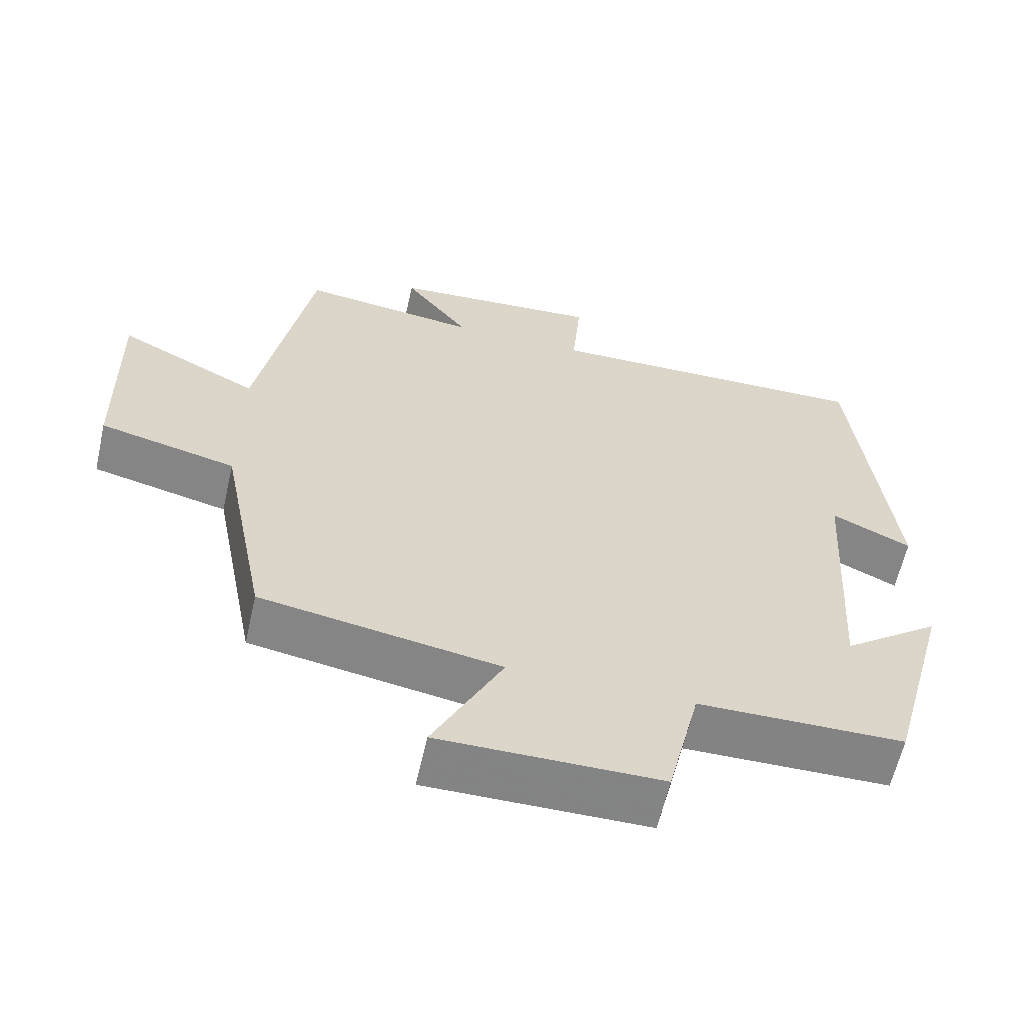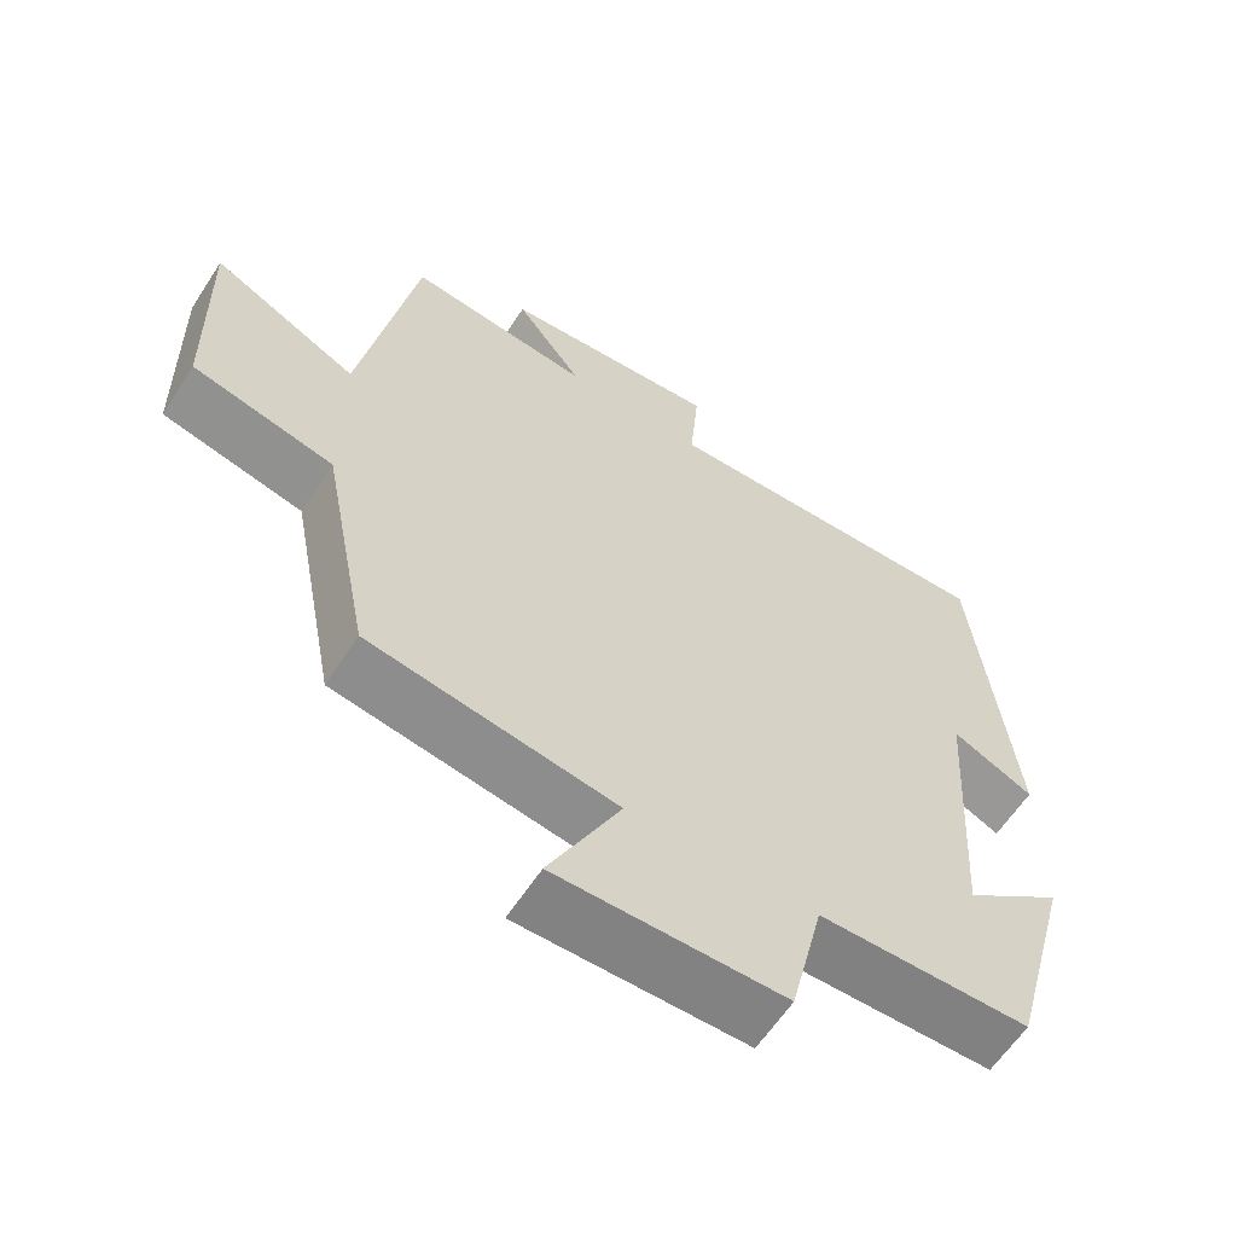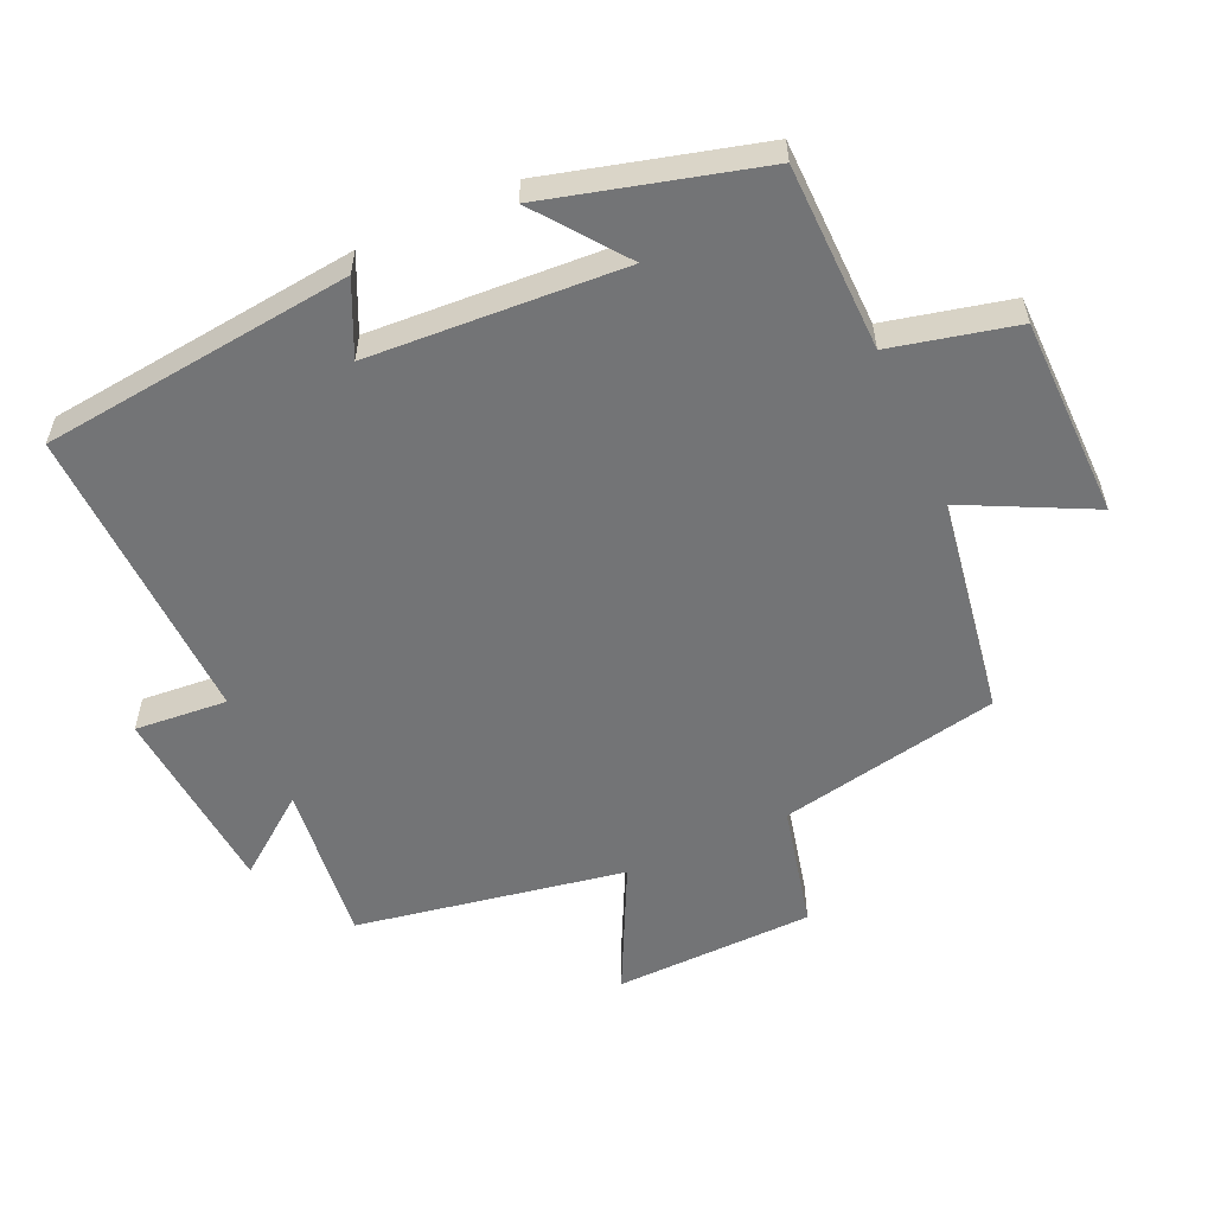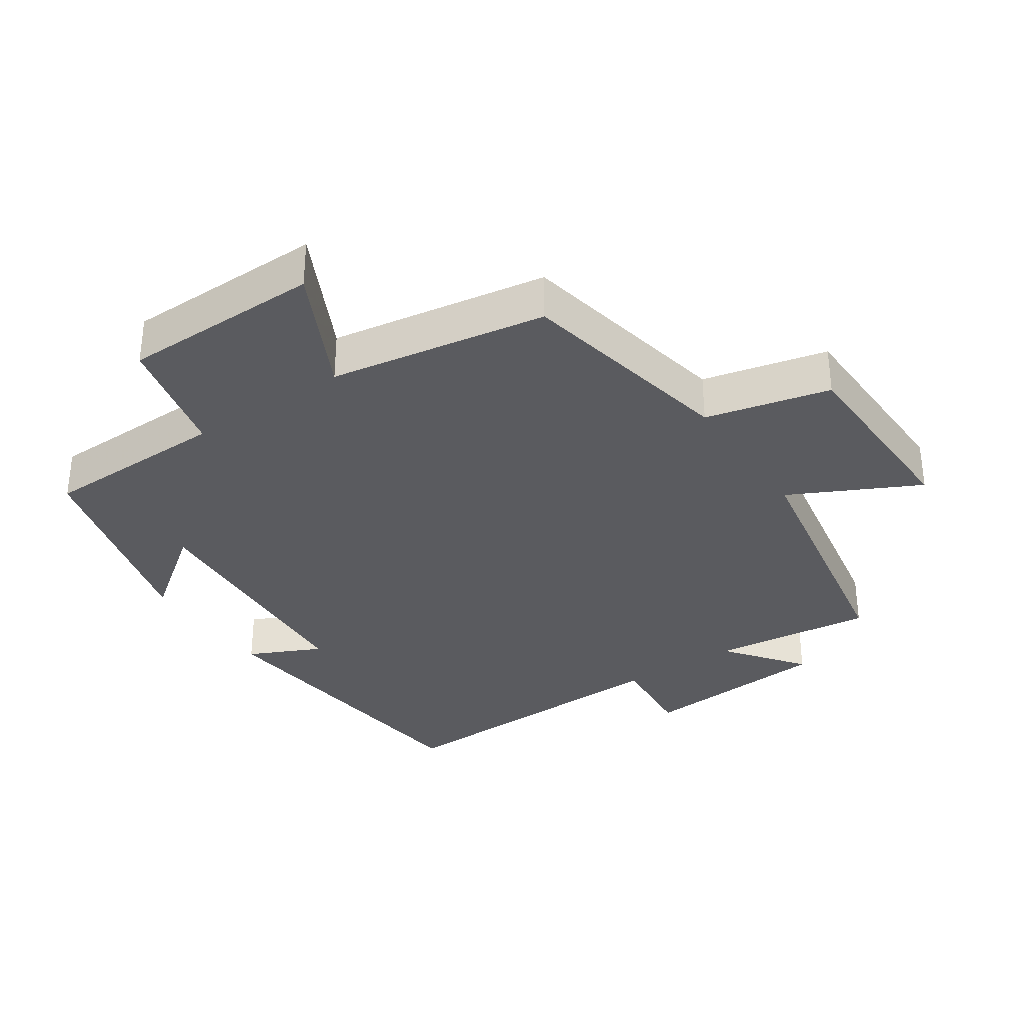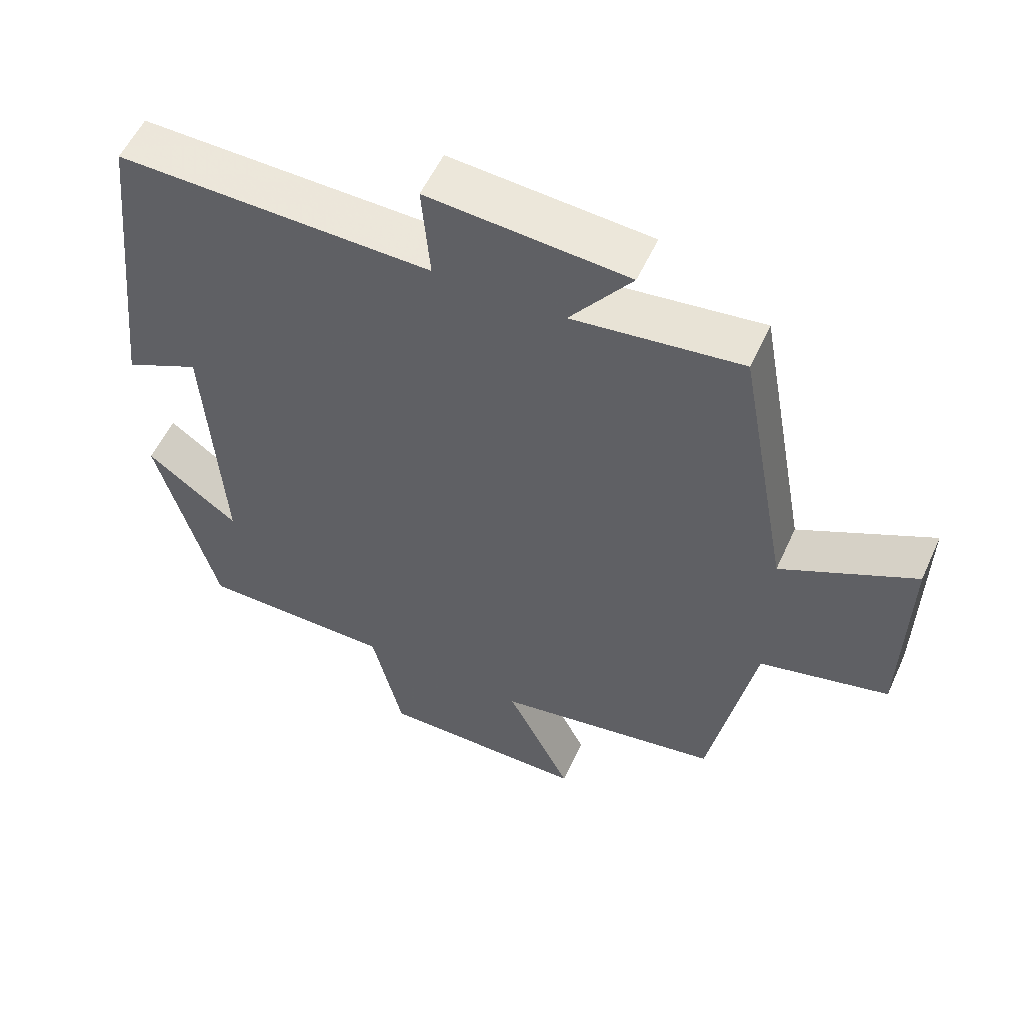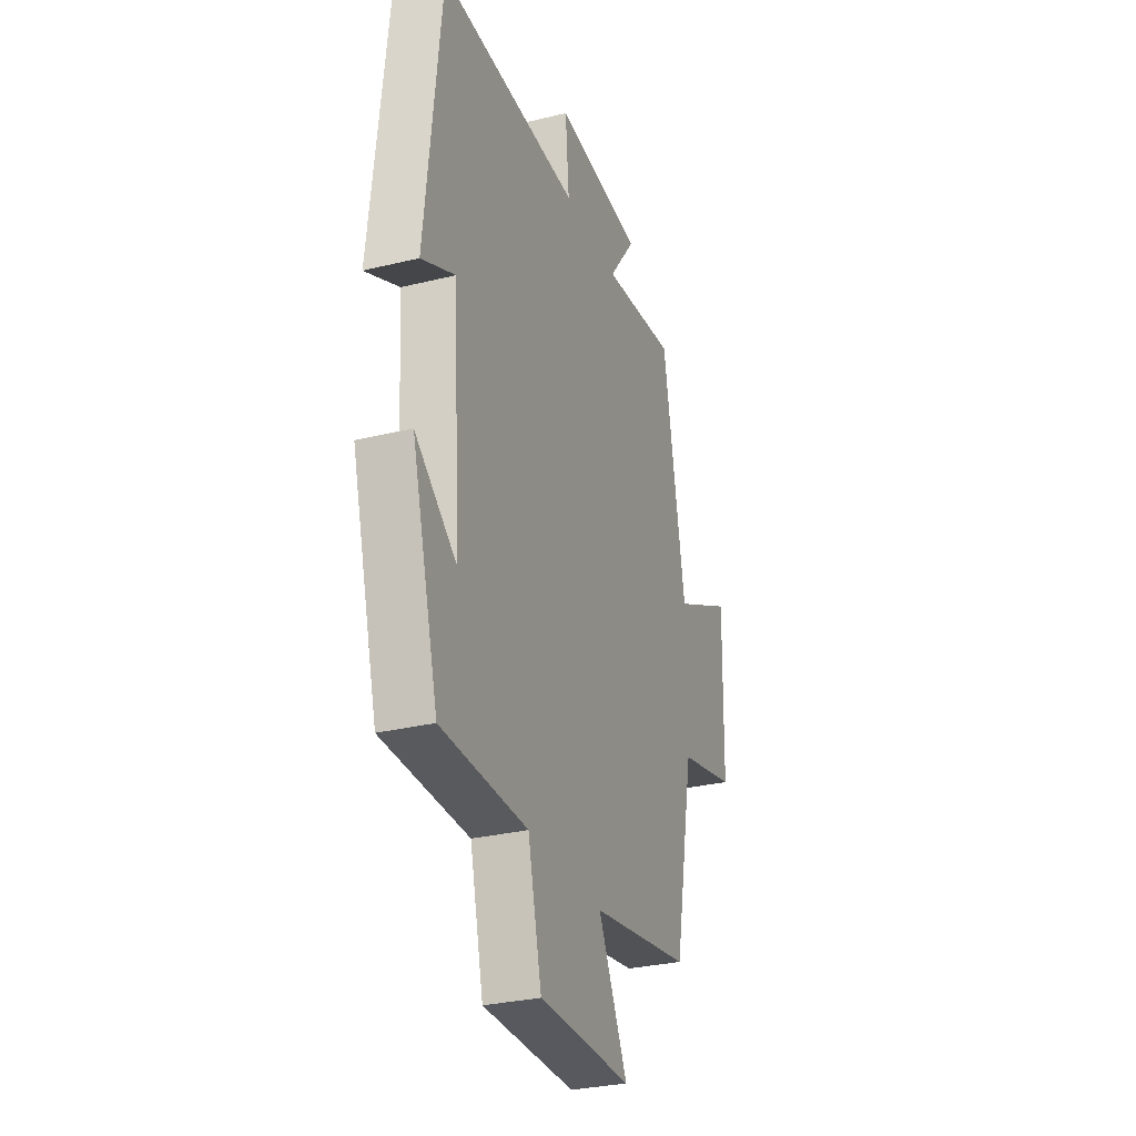
<metadata>
{"format":"obj","ext":"obj","renderer":"f3d","projection":"perspective","resolution":1024,"background":"white","views":[{"elev":-61.3,"azim":-12.7,"up":"+Z"},{"elev":-60.9,"azim":-32.9,"up":"+Z"},{"elev":-56.1,"azim":114.6,"up":"+Y"},{"elev":-33.5,"azim":-145.8,"up":"+Y"},{"elev":55.4,"azim":-155.7,"up":"+Z"},{"elev":-30.0,"azim":109.6,"up":"+Z"}]}
</metadata>
<code>
v -0.427 0.07 0.529
v -0.186 0.07 0.5
v -0.274 0.07 0.616
v 0.012 0.07 0.638
v 0 0.07 0.5
v 0.45 0.07 0.511
v 0.5 0.07 0.047
v 0.392 0.07 0.098
v 0.368 0.07 -0.28
v 0.5 0.07 -0.181
v 0.414 0.07 -0.496
v 0.136 0.07 -0.5
v 0.092 0.07 -0.685
v -0.206 0.07 -0.687
v -0.112 0.07 -0.5
v -0.436 0.07 -0.446
v -0.5 0.07 -0.117
v -0.685 0.07 -0.073
v -0.691 0.07 0.225
v -0.5 0.07 0.129
v -0.427 0 0.529
v -0.186 0 0.5
v -0.274 0 0.616
v 0.012 0 0.638
v 0 0 0.5
v 0.45 0 0.511
v 0.5 0 0.047
v 0.392 0 0.098
v 0.368 0 -0.28
v 0.5 0 -0.181
v 0.414 0 -0.496
v 0.136 0 -0.5
v 0.092 0 -0.685
v -0.206 0 -0.687
v -0.112 0 -0.5
v -0.436 0 -0.446
v -0.5 0 -0.117
v -0.685 0 -0.073
v -0.691 0 0.225
v -0.5 0 0.129
f 17 18 19 20
f 15 16 17 20
f 15 20 1 2
f 12 13 14 15
f 12 15 2
f 9 10 11 12
f 8 9 12 2
f 5 6 7 8
f 5 8 2 3
f 3 4 5
f 40 39 38 37
f 40 37 36 35
f 22 21 40 35
f 35 34 33 32
f 22 35 32
f 32 31 30 29
f 22 32 29 28
f 28 27 26 25
f 23 22 28 25
f 25 24 23
f 1 21 22 2
f 2 22 23 3
f 3 23 24 4
f 4 24 25 5
f 5 25 26 6
f 6 26 27 7
f 7 27 28 8
f 8 28 29 9
f 9 29 30 10
f 10 30 31 11
f 11 31 32 12
f 12 32 33 13
f 13 33 34 14
f 14 34 35 15
f 15 35 36 16
f 16 36 37 17
f 17 37 38 18
f 18 38 39 19
f 19 39 40 20
f 20 40 21 1

</code>
